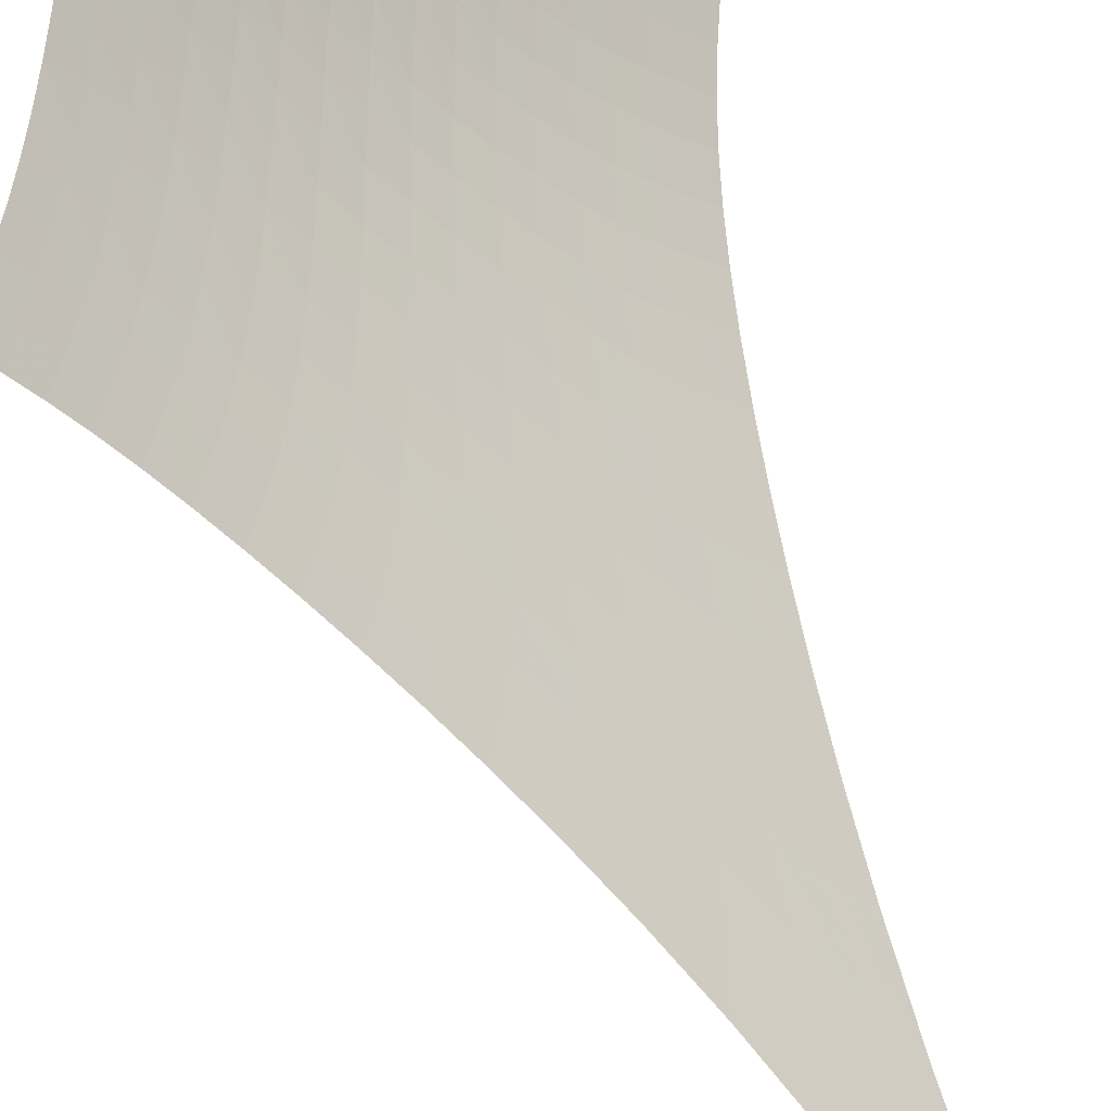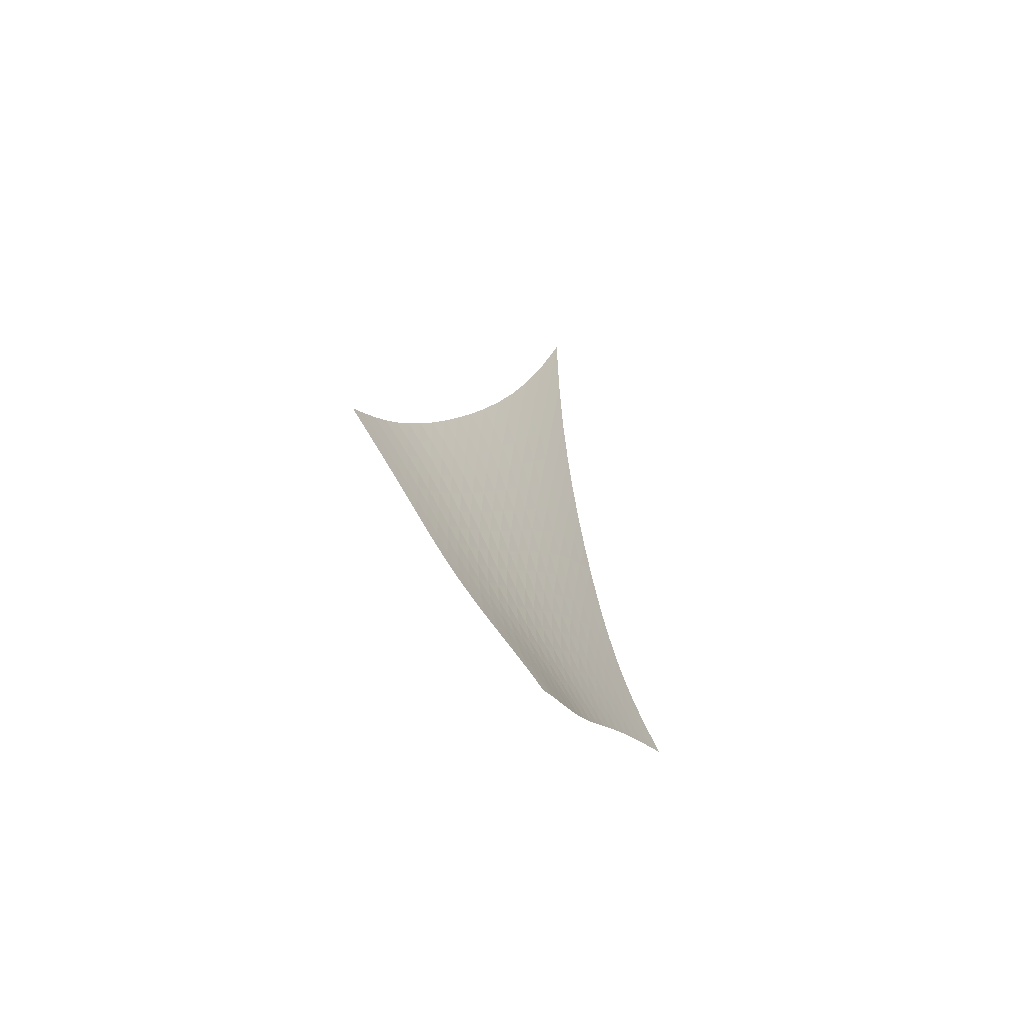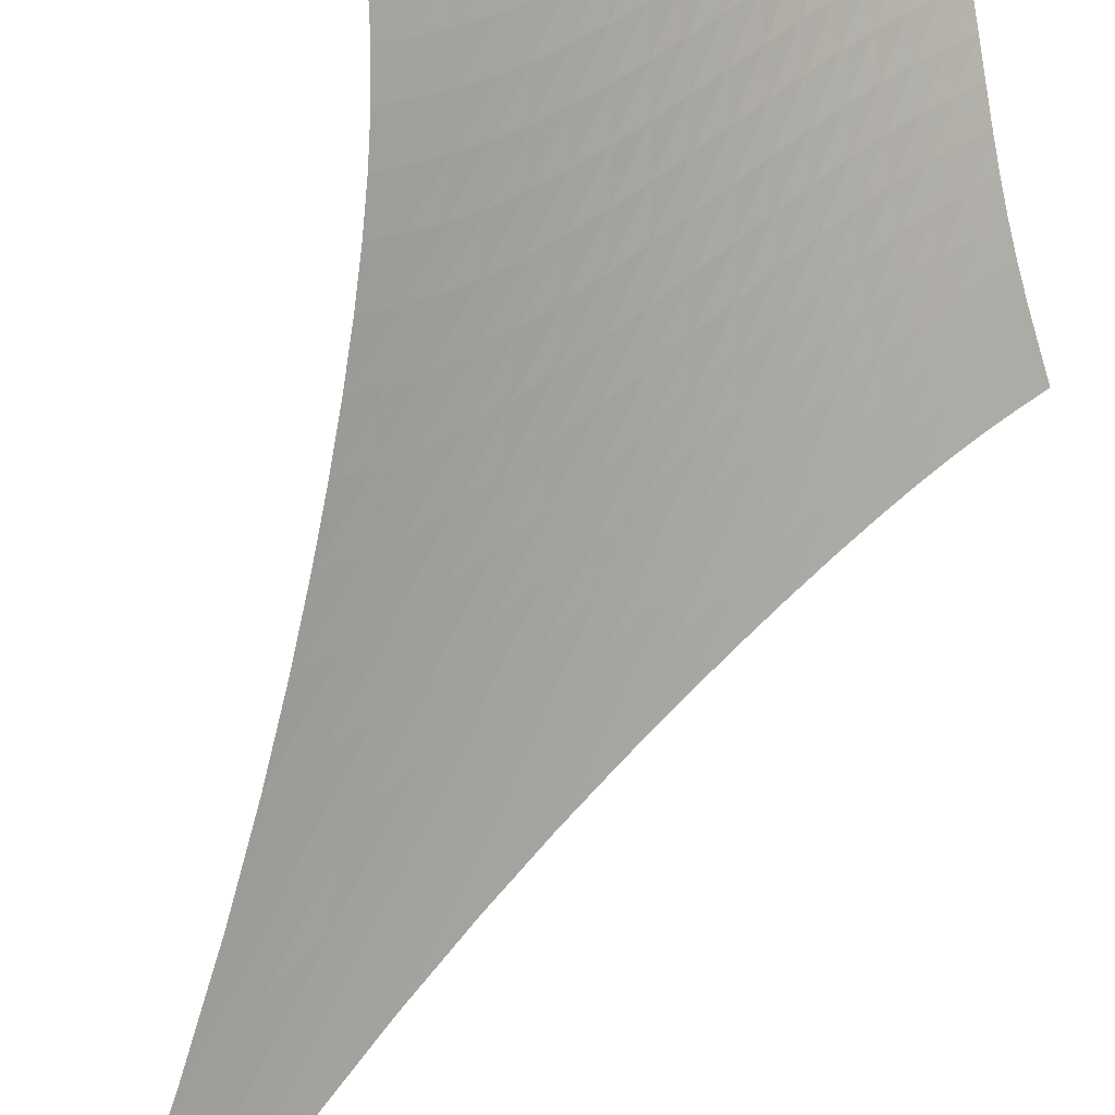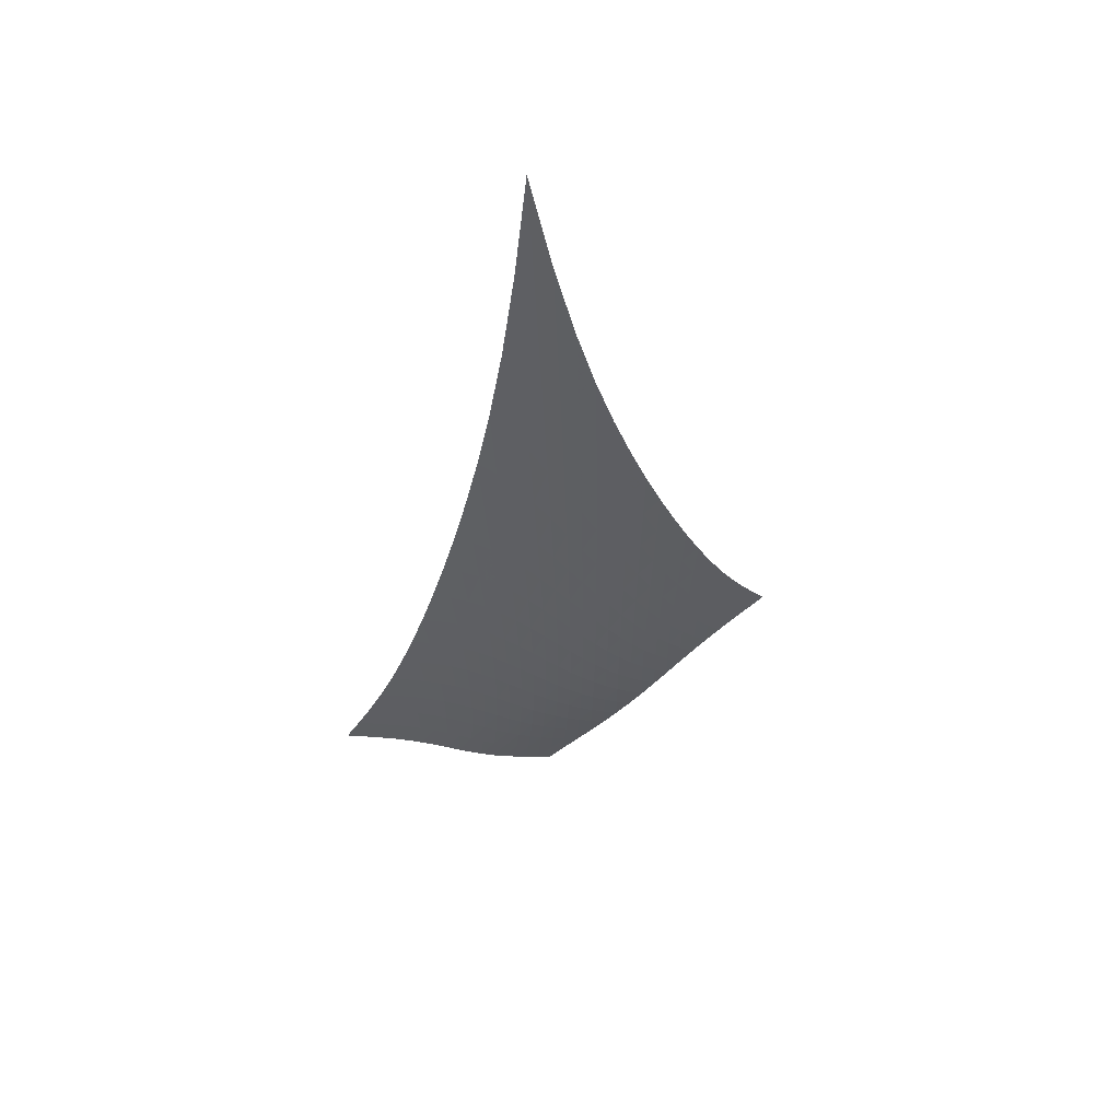
<metadata>
{"format":"obj","ext":"obj","renderer":"f3d","projection":"perspective","resolution":1024,"background":"white","views":[{"elev":-79.8,"azim":23.4,"up":"+Z"},{"elev":-68.0,"azim":84.1,"up":"+Y"},{"elev":77.9,"azim":-157.6,"up":"+Z"},{"elev":55.3,"azim":-66.4,"up":"+Y"}]}
</metadata>
<code>
v -6.507 -0.07412 6.507
v -2.189 -24.46 14.79
v -14.79 -24.46 2.189
v -7.587 -34.15 7.587
v -14.42 -23.8 2.552
v -14.04 -23.11 2.907
v -13.66 -22.38 3.247
v -13.28 -21.58 3.568
v -12.87 -20.71 3.871
v -12.45 -19.76 4.158
v -12.01 -18.73 4.434
v -11.54 -17.6 4.701
v -11.04 -16.36 4.963
v -10.52 -14.99 5.222
v -9.967 -13.44 5.479
v -9.377 -11.67 5.731
v -8.745 -9.583 5.972
v -8.061 -7.059 6.193
v -7.315 -3.917 6.375
v -6.375 -3.917 7.315
v -6.193 -7.059 8.061
v -5.972 -9.583 8.745
v -5.731 -11.67 9.377
v -5.479 -13.44 9.967
v -5.222 -14.99 10.52
v -4.963 -16.36 11.04
v -4.701 -17.6 11.54
v -4.434 -18.73 12.01
v -4.158 -19.76 12.45
v -3.871 -20.71 12.87
v -3.568 -21.58 13.28
v -3.247 -22.38 13.66
v -2.907 -23.11 14.04
v -2.552 -23.8 14.42
v -2.628 -24.96 14.33
v -3.052 -25.46 13.88
v -3.455 -25.98 13.45
v -3.834 -26.52 13.03
v -4.193 -27.1 12.62
v -4.534 -27.7 12.21
v -4.859 -28.33 11.81
v -5.171 -28.98 11.4
v -5.471 -29.65 10.97
v -5.763 -30.33 10.53
v -6.048 -31.01 10.07
v -6.332 -31.67 9.584
v -6.622 -32.33 9.085
v -6.925 -32.96 8.579
v -7.246 -33.57 8.076
v -8.076 -33.57 7.246
v -8.579 -32.96 6.925
v -9.085 -32.33 6.622
v -9.584 -31.67 6.332
v -10.07 -31.01 6.048
v -10.53 -30.33 5.763
v -10.97 -29.65 5.471
v -11.4 -28.98 5.171
v -11.81 -28.33 4.859
v -12.21 -27.7 4.534
v -12.62 -27.1 4.193
v -13.03 -26.52 3.834
v -13.45 -25.98 3.455
v -13.88 -25.46 3.052
v -14.33 -24.96 2.628
v -7.038 -6.171 7.038
v -7.705 -8.527 6.787
v -8.34 -10.62 6.528
v -8.941 -12.46 6.264
v -9.511 -14.09 5.996
v -10.05 -15.56 5.728
v -10.57 -16.88 5.459
v -11.06 -18.1 5.189
v -11.52 -19.21 4.913
v -11.97 -20.24 4.63
v -12.39 -21.18 4.336
v -12.8 -22.06 4.026
v -13.2 -22.87 3.698
v -13.58 -23.61 3.353
v -13.96 -24.3 2.993
v -6.787 -8.527 7.705
v -7.389 -10.22 7.389
v -7.978 -11.88 7.09
v -8.547 -13.45 6.799
v -9.094 -14.9 6.513
v -9.618 -16.25 6.231
v -10.12 -17.5 5.951
v -10.6 -18.67 5.67
v -11.06 -19.75 5.386
v -11.51 -20.76 5.095
v -11.93 -21.7 4.792
v -12.34 -22.57 4.474
v -12.74 -23.37 4.14
v -13.12 -24.12 3.788
v -13.51 -24.81 3.422
v -6.528 -10.62 8.34
v -7.09 -11.88 7.978
v -7.644 -13.22 7.644
v -8.185 -14.54 7.328
v -8.71 -15.83 7.023
v -9.217 -17.05 6.726
v -9.706 -18.22 6.434
v -10.18 -19.32 6.142
v -10.63 -20.36 5.848
v -11.07 -21.34 5.546
v -11.49 -22.26 5.235
v -11.89 -23.12 4.908
v -12.29 -23.91 4.565
v -12.68 -24.65 4.205
v -13.07 -25.33 3.832
v -6.264 -12.46 8.941
v -6.799 -13.45 8.547
v -7.328 -14.54 8.185
v -7.847 -15.68 7.847
v -8.352 -16.81 7.524
v -8.843 -17.93 7.212
v -9.318 -19.01 6.906
v -9.777 -20.04 6.603
v -10.22 -21.04 6.297
v -10.65 -21.98 5.985
v -11.06 -22.87 5.663
v -11.47 -23.71 5.327
v -11.86 -24.49 4.974
v -12.25 -25.22 4.604
v -12.64 -25.89 4.221
v -5.996 -14.09 9.511
v -6.513 -14.9 9.094
v -7.023 -15.83 8.71
v -7.524 -16.81 8.352
v -8.013 -17.82 8.013
v -8.489 -18.84 7.686
v -8.95 -19.84 7.367
v -9.398 -20.82 7.052
v -9.83 -21.76 6.734
v -10.25 -22.67 6.411
v -10.66 -23.53 6.077
v -11.05 -24.35 5.73
v -11.44 -25.11 5.366
v -11.83 -25.82 4.985
v -12.22 -26.48 4.592
v -5.728 -15.56 10.05
v -6.231 -16.25 9.618
v -6.726 -17.05 9.217
v -7.212 -17.93 8.843
v -7.686 -18.84 8.489
v -8.148 -19.77 8.148
v -8.597 -20.7 7.817
v -9.032 -21.62 7.488
v -9.454 -22.52 7.159
v -9.863 -23.39 6.823
v -10.26 -24.22 6.477
v -10.65 -25.02 6.117
v -11.04 -25.76 5.741
v -11.42 -26.45 5.349
v -11.81 -27.09 4.944
v -5.459 -16.88 10.57
v -5.951 -17.5 10.12
v -6.434 -18.22 9.706
v -6.906 -19.01 9.318
v -7.367 -19.84 8.95
v -7.817 -20.7 8.597
v -8.253 -21.57 8.253
v -8.676 -22.44 7.912
v -9.086 -23.3 7.57
v -9.484 -24.14 7.221
v -9.872 -24.94 6.863
v -10.25 -25.71 6.49
v -10.63 -26.43 6.102
v -11.02 -27.11 5.698
v -11.41 -27.74 5.281
v -5.189 -18.1 11.06
v -5.67 -18.67 10.6
v -6.142 -19.32 10.18
v -6.603 -20.04 9.777
v -7.052 -20.82 9.398
v -7.488 -21.62 9.032
v -7.912 -22.44 8.676
v -8.323 -23.27 8.323
v -8.721 -24.09 7.968
v -9.107 -24.89 7.606
v -9.485 -25.67 7.234
v -9.857 -26.42 6.848
v -10.23 -27.12 6.447
v -10.61 -27.79 6.031
v -11 -28.4 5.603
v -4.913 -19.21 11.52
v -5.386 -19.75 11.06
v -5.848 -20.36 10.63
v -6.297 -21.04 10.22
v -6.734 -21.76 9.83
v -7.159 -22.52 9.454
v -7.57 -23.3 9.086
v -7.968 -24.09 8.721
v -8.353 -24.88 8.353
v -8.727 -25.65 7.978
v -9.093 -26.41 7.592
v -9.455 -27.13 7.192
v -9.818 -27.82 6.778
v -10.19 -28.47 6.351
v -10.57 -29.08 5.913
v -4.63 -20.24 11.97
v -5.095 -20.76 11.51
v -5.546 -21.34 11.07
v -5.985 -21.98 10.65
v -6.411 -22.67 10.25
v -6.823 -23.39 9.863
v -7.221 -24.14 9.484
v -7.606 -24.89 9.107
v -7.978 -25.65 8.727
v -8.339 -26.4 8.339
v -8.692 -27.14 7.939
v -9.042 -27.85 7.526
v -9.395 -28.52 7.098
v -9.757 -29.16 6.659
v -10.14 -29.76 6.212
v -4.336 -21.18 12.39
v -4.792 -21.7 11.93
v -5.235 -22.26 11.49
v -5.663 -22.87 11.06
v -6.077 -23.53 10.66
v -6.477 -24.22 10.26
v -6.863 -24.94 9.872
v -7.234 -25.67 9.485
v -7.592 -26.41 9.093
v -7.939 -27.14 8.692
v -8.279 -27.85 8.279
v -8.616 -28.55 7.852
v -8.957 -29.21 7.411
v -9.309 -29.85 6.961
v -9.679 -30.44 6.505
v -4.026 -22.06 12.8
v -4.474 -22.57 12.34
v -4.908 -23.12 11.89
v -5.327 -23.71 11.47
v -5.73 -24.35 11.05
v -6.117 -25.02 10.65
v -6.49 -25.71 10.25
v -6.848 -26.42 9.857
v -7.192 -27.13 9.455
v -7.526 -27.85 9.042
v -7.852 -28.55 8.616
v -8.175 -29.23 8.175
v -8.504 -29.89 7.723
v -8.845 -30.52 7.261
v -9.205 -31.11 6.796
v -3.698 -22.87 13.2
v -4.14 -23.37 12.74
v -4.565 -23.91 12.29
v -4.974 -24.49 11.86
v -5.366 -25.11 11.44
v -5.741 -25.76 11.04
v -6.102 -26.43 10.63
v -6.447 -27.12 10.23
v -6.778 -27.82 9.818
v -7.098 -28.52 9.395
v -7.411 -29.21 8.957
v -7.723 -29.89 8.504
v -8.039 -30.54 8.039
v -8.368 -31.16 7.566
v -8.716 -31.76 7.092
v -3.353 -23.61 13.58
v -3.788 -24.12 13.12
v -4.205 -24.65 12.68
v -4.604 -25.22 12.25
v -4.985 -25.82 11.83
v -5.349 -26.45 11.42
v -5.698 -27.11 11.02
v -6.031 -27.79 10.61
v -6.351 -28.47 10.19
v -6.659 -29.16 9.757
v -6.961 -29.85 9.309
v -7.261 -30.52 8.845
v -7.566 -31.16 8.368
v -7.884 -31.79 7.884
v -8.221 -32.38 7.401
v -2.993 -24.3 13.96
v -3.422 -24.81 13.51
v -3.832 -25.33 13.07
v -4.221 -25.89 12.64
v -4.592 -26.48 12.22
v -4.944 -27.09 11.81
v -5.281 -27.74 11.41
v -5.603 -28.4 11
v -5.913 -29.08 10.57
v -6.212 -29.76 10.14
v -6.505 -30.44 9.679
v -6.796 -31.11 9.205
v -7.092 -31.76 8.716
v -7.401 -32.38 8.221
v -7.729 -32.99 7.729
f 289 49 4
f 289 4 50
f 5 79 64
f 5 64 3
f 79 94 63
f 79 63 64
f 94 109 62
f 94 62 63
f 109 124 61
f 109 61 62
f 124 139 60
f 124 60 61
f 139 154 59
f 139 59 60
f 154 169 58
f 154 58 59
f 169 184 57
f 169 57 58
f 184 199 56
f 184 56 57
f 199 214 55
f 199 55 56
f 214 229 54
f 214 54 55
f 229 244 53
f 229 53 54
f 244 259 52
f 244 52 53
f 259 274 51
f 259 51 52
f 274 289 50
f 274 50 51
f 1 20 65
f 1 65 19
f 19 65 66
f 19 66 18
f 18 66 67
f 18 67 17
f 17 67 68
f 17 68 16
f 16 68 69
f 16 69 15
f 15 69 70
f 15 70 14
f 14 70 71
f 14 71 13
f 13 71 72
f 13 72 12
f 12 72 73
f 12 73 11
f 11 73 74
f 11 74 10
f 10 74 75
f 10 75 9
f 9 75 76
f 9 76 8
f 8 76 77
f 8 77 7
f 7 77 78
f 7 78 6
f 6 78 79
f 6 79 5
f 20 21 80
f 20 80 65
f 65 80 81
f 65 81 66
f 66 81 82
f 66 82 67
f 67 82 83
f 67 83 68
f 68 83 84
f 68 84 69
f 69 84 85
f 69 85 70
f 70 85 86
f 70 86 71
f 71 86 87
f 71 87 72
f 72 87 88
f 72 88 73
f 73 88 89
f 73 89 74
f 74 89 90
f 74 90 75
f 75 90 91
f 75 91 76
f 76 91 92
f 76 92 77
f 77 92 93
f 77 93 78
f 78 93 94
f 78 94 79
f 21 22 95
f 21 95 80
f 80 95 96
f 80 96 81
f 81 96 97
f 81 97 82
f 82 97 98
f 82 98 83
f 83 98 99
f 83 99 84
f 84 99 100
f 84 100 85
f 85 100 101
f 85 101 86
f 86 101 102
f 86 102 87
f 87 102 103
f 87 103 88
f 88 103 104
f 88 104 89
f 89 104 105
f 89 105 90
f 90 105 106
f 90 106 91
f 91 106 107
f 91 107 92
f 92 107 108
f 92 108 93
f 93 108 109
f 93 109 94
f 22 23 110
f 22 110 95
f 95 110 111
f 95 111 96
f 96 111 112
f 96 112 97
f 97 112 113
f 97 113 98
f 98 113 114
f 98 114 99
f 99 114 115
f 99 115 100
f 100 115 116
f 100 116 101
f 101 116 117
f 101 117 102
f 102 117 118
f 102 118 103
f 103 118 119
f 103 119 104
f 104 119 120
f 104 120 105
f 105 120 121
f 105 121 106
f 106 121 122
f 106 122 107
f 107 122 123
f 107 123 108
f 108 123 124
f 108 124 109
f 23 24 125
f 23 125 110
f 110 125 126
f 110 126 111
f 111 126 127
f 111 127 112
f 112 127 128
f 112 128 113
f 113 128 129
f 113 129 114
f 114 129 130
f 114 130 115
f 115 130 131
f 115 131 116
f 116 131 132
f 116 132 117
f 117 132 133
f 117 133 118
f 118 133 134
f 118 134 119
f 119 134 135
f 119 135 120
f 120 135 136
f 120 136 121
f 121 136 137
f 121 137 122
f 122 137 138
f 122 138 123
f 123 138 139
f 123 139 124
f 24 25 140
f 24 140 125
f 125 140 141
f 125 141 126
f 126 141 142
f 126 142 127
f 127 142 143
f 127 143 128
f 128 143 144
f 128 144 129
f 129 144 145
f 129 145 130
f 130 145 146
f 130 146 131
f 131 146 147
f 131 147 132
f 132 147 148
f 132 148 133
f 133 148 149
f 133 149 134
f 134 149 150
f 134 150 135
f 135 150 151
f 135 151 136
f 136 151 152
f 136 152 137
f 137 152 153
f 137 153 138
f 138 153 154
f 138 154 139
f 25 26 155
f 25 155 140
f 140 155 156
f 140 156 141
f 141 156 157
f 141 157 142
f 142 157 158
f 142 158 143
f 143 158 159
f 143 159 144
f 144 159 160
f 144 160 145
f 145 160 161
f 145 161 146
f 146 161 162
f 146 162 147
f 147 162 163
f 147 163 148
f 148 163 164
f 148 164 149
f 149 164 165
f 149 165 150
f 150 165 166
f 150 166 151
f 151 166 167
f 151 167 152
f 152 167 168
f 152 168 153
f 153 168 169
f 153 169 154
f 26 27 170
f 26 170 155
f 155 170 171
f 155 171 156
f 156 171 172
f 156 172 157
f 157 172 173
f 157 173 158
f 158 173 174
f 158 174 159
f 159 174 175
f 159 175 160
f 160 175 176
f 160 176 161
f 161 176 177
f 161 177 162
f 162 177 178
f 162 178 163
f 163 178 179
f 163 179 164
f 164 179 180
f 164 180 165
f 165 180 181
f 165 181 166
f 166 181 182
f 166 182 167
f 167 182 183
f 167 183 168
f 168 183 184
f 168 184 169
f 27 28 185
f 27 185 170
f 170 185 186
f 170 186 171
f 171 186 187
f 171 187 172
f 172 187 188
f 172 188 173
f 173 188 189
f 173 189 174
f 174 189 190
f 174 190 175
f 175 190 191
f 175 191 176
f 176 191 192
f 176 192 177
f 177 192 193
f 177 193 178
f 178 193 194
f 178 194 179
f 179 194 195
f 179 195 180
f 180 195 196
f 180 196 181
f 181 196 197
f 181 197 182
f 182 197 198
f 182 198 183
f 183 198 199
f 183 199 184
f 28 29 200
f 28 200 185
f 185 200 201
f 185 201 186
f 186 201 202
f 186 202 187
f 187 202 203
f 187 203 188
f 188 203 204
f 188 204 189
f 189 204 205
f 189 205 190
f 190 205 206
f 190 206 191
f 191 206 207
f 191 207 192
f 192 207 208
f 192 208 193
f 193 208 209
f 193 209 194
f 194 209 210
f 194 210 195
f 195 210 211
f 195 211 196
f 196 211 212
f 196 212 197
f 197 212 213
f 197 213 198
f 198 213 214
f 198 214 199
f 29 30 215
f 29 215 200
f 200 215 216
f 200 216 201
f 201 216 217
f 201 217 202
f 202 217 218
f 202 218 203
f 203 218 219
f 203 219 204
f 204 219 220
f 204 220 205
f 205 220 221
f 205 221 206
f 206 221 222
f 206 222 207
f 207 222 223
f 207 223 208
f 208 223 224
f 208 224 209
f 209 224 225
f 209 225 210
f 210 225 226
f 210 226 211
f 211 226 227
f 211 227 212
f 212 227 228
f 212 228 213
f 213 228 229
f 213 229 214
f 30 31 230
f 30 230 215
f 215 230 231
f 215 231 216
f 216 231 232
f 216 232 217
f 217 232 233
f 217 233 218
f 218 233 234
f 218 234 219
f 219 234 235
f 219 235 220
f 220 235 236
f 220 236 221
f 221 236 237
f 221 237 222
f 222 237 238
f 222 238 223
f 223 238 239
f 223 239 224
f 224 239 240
f 224 240 225
f 225 240 241
f 225 241 226
f 226 241 242
f 226 242 227
f 227 242 243
f 227 243 228
f 228 243 244
f 228 244 229
f 31 32 245
f 31 245 230
f 230 245 246
f 230 246 231
f 231 246 247
f 231 247 232
f 232 247 248
f 232 248 233
f 233 248 249
f 233 249 234
f 234 249 250
f 234 250 235
f 235 250 251
f 235 251 236
f 236 251 252
f 236 252 237
f 237 252 253
f 237 253 238
f 238 253 254
f 238 254 239
f 239 254 255
f 239 255 240
f 240 255 256
f 240 256 241
f 241 256 257
f 241 257 242
f 242 257 258
f 242 258 243
f 243 258 259
f 243 259 244
f 32 33 260
f 32 260 245
f 245 260 261
f 245 261 246
f 246 261 262
f 246 262 247
f 247 262 263
f 247 263 248
f 248 263 264
f 248 264 249
f 249 264 265
f 249 265 250
f 250 265 266
f 250 266 251
f 251 266 267
f 251 267 252
f 252 267 268
f 252 268 253
f 253 268 269
f 253 269 254
f 254 269 270
f 254 270 255
f 255 270 271
f 255 271 256
f 256 271 272
f 256 272 257
f 257 272 273
f 257 273 258
f 258 273 274
f 258 274 259
f 33 34 275
f 33 275 260
f 260 275 276
f 260 276 261
f 261 276 277
f 261 277 262
f 262 277 278
f 262 278 263
f 263 278 279
f 263 279 264
f 264 279 280
f 264 280 265
f 265 280 281
f 265 281 266
f 266 281 282
f 266 282 267
f 267 282 283
f 267 283 268
f 268 283 284
f 268 284 269
f 269 284 285
f 269 285 270
f 270 285 286
f 270 286 271
f 271 286 287
f 271 287 272
f 272 287 288
f 272 288 273
f 273 288 289
f 273 289 274
f 34 2 35
f 34 35 275
f 275 35 36
f 275 36 276
f 276 36 37
f 276 37 277
f 277 37 38
f 277 38 278
f 278 38 39
f 278 39 279
f 279 39 40
f 279 40 280
f 280 40 41
f 280 41 281
f 281 41 42
f 281 42 282
f 282 42 43
f 282 43 283
f 283 43 44
f 283 44 284
f 284 44 45
f 284 45 285
f 285 45 46
f 285 46 286
f 286 46 47
f 286 47 287
f 287 47 48
f 287 48 288
f 288 48 49
f 288 49 289

</code>
